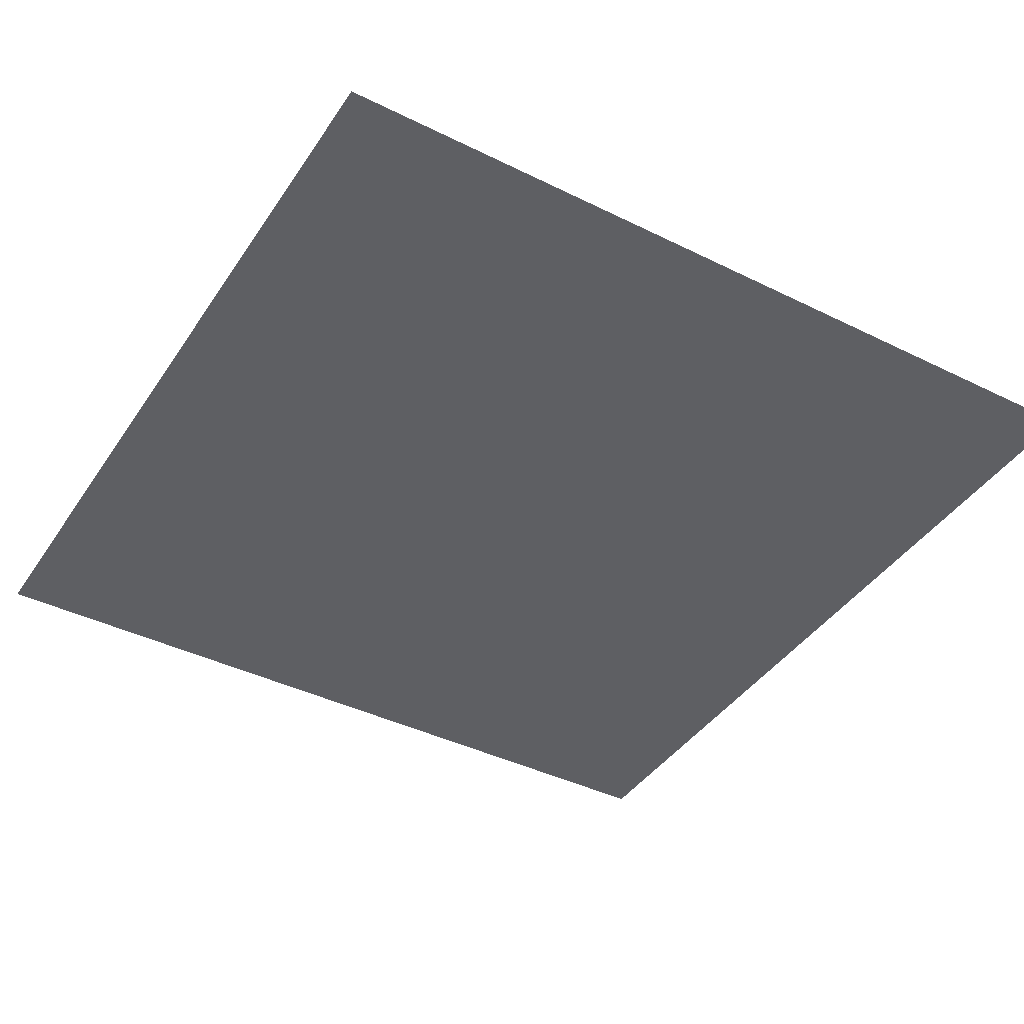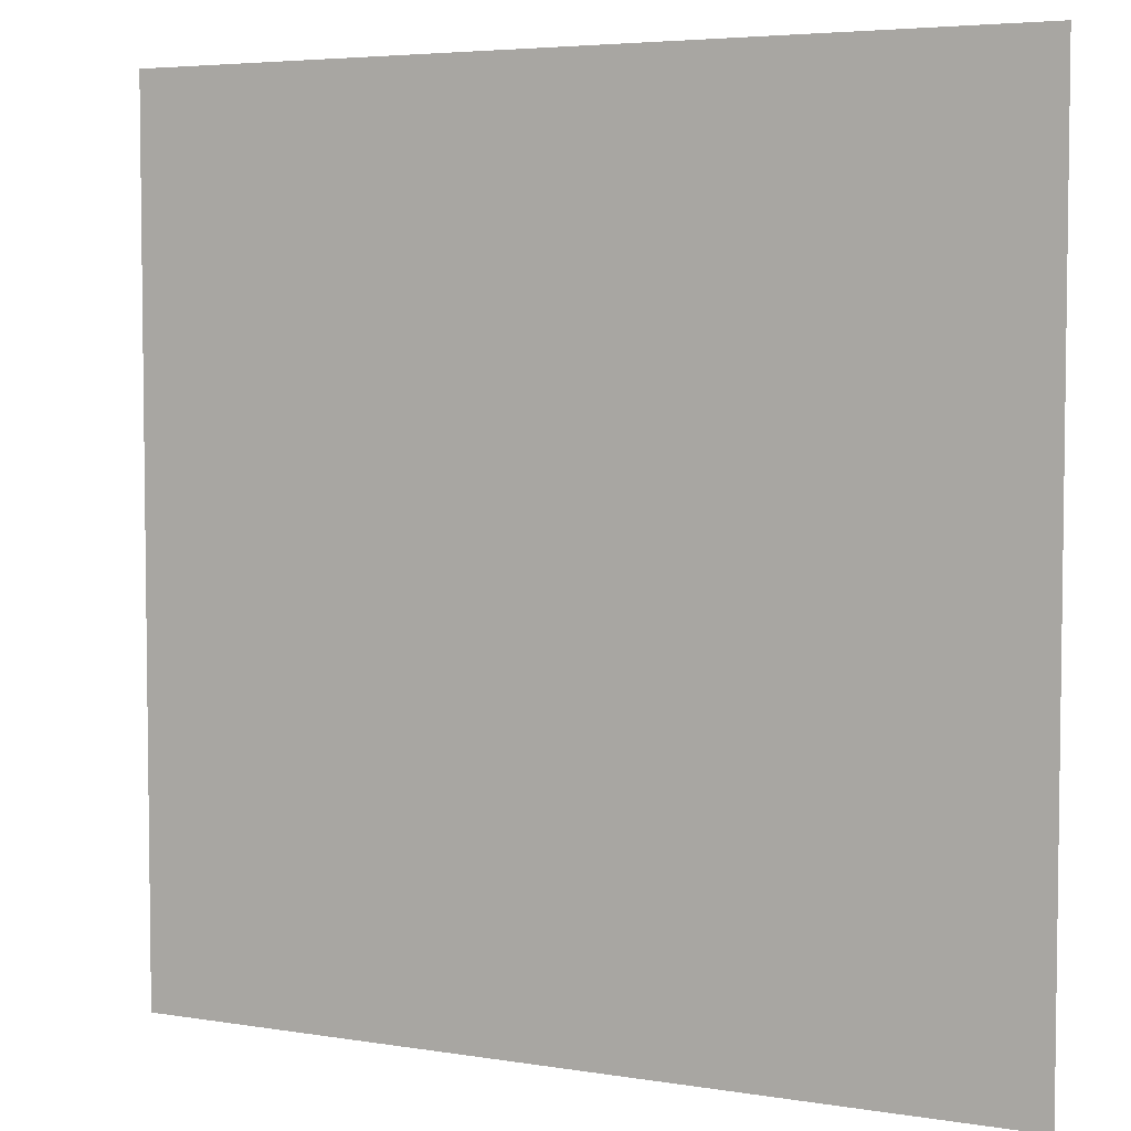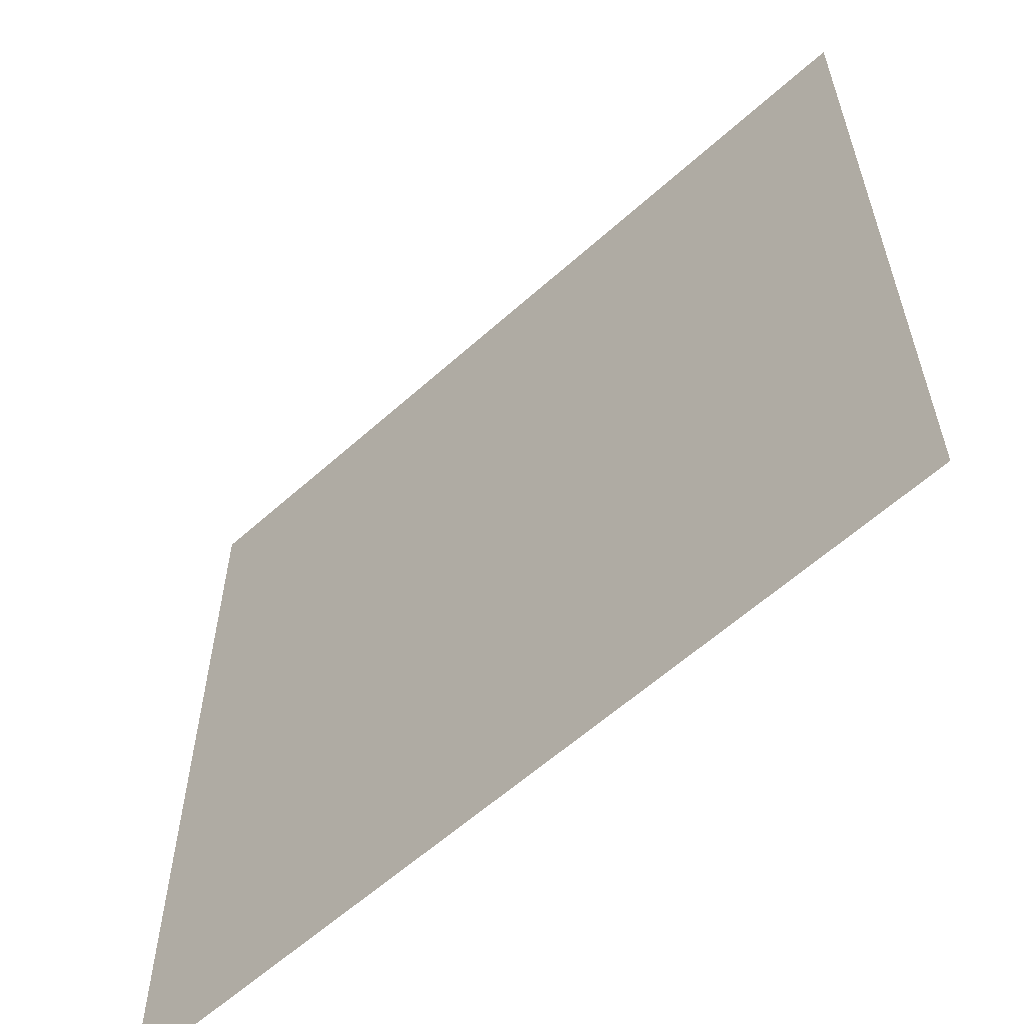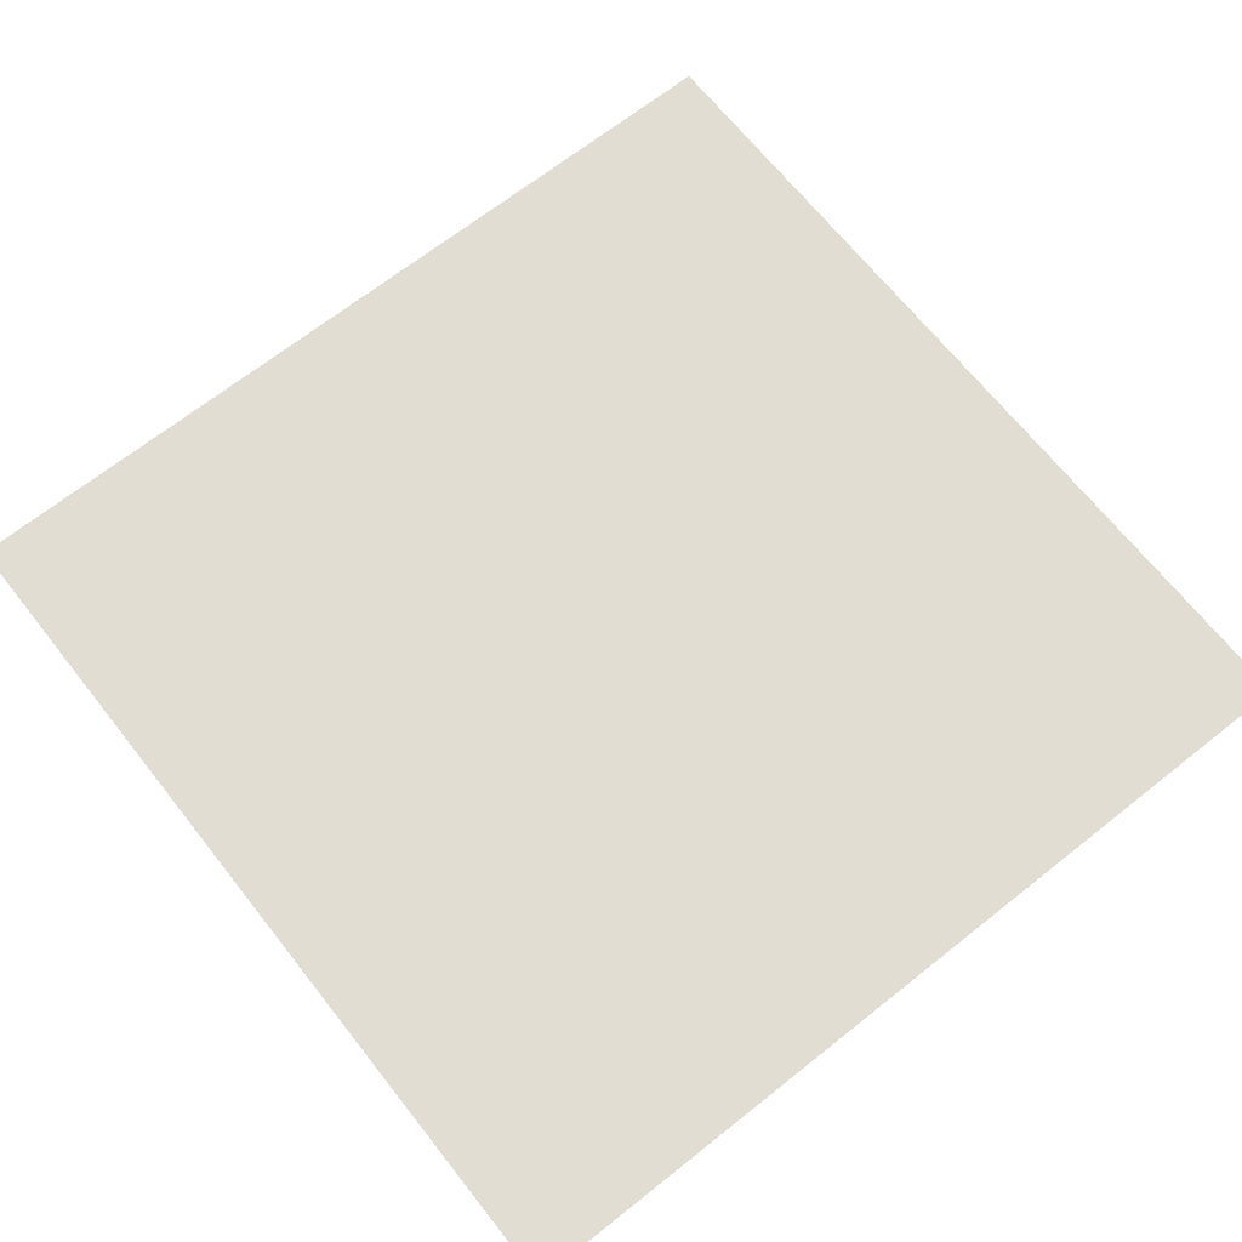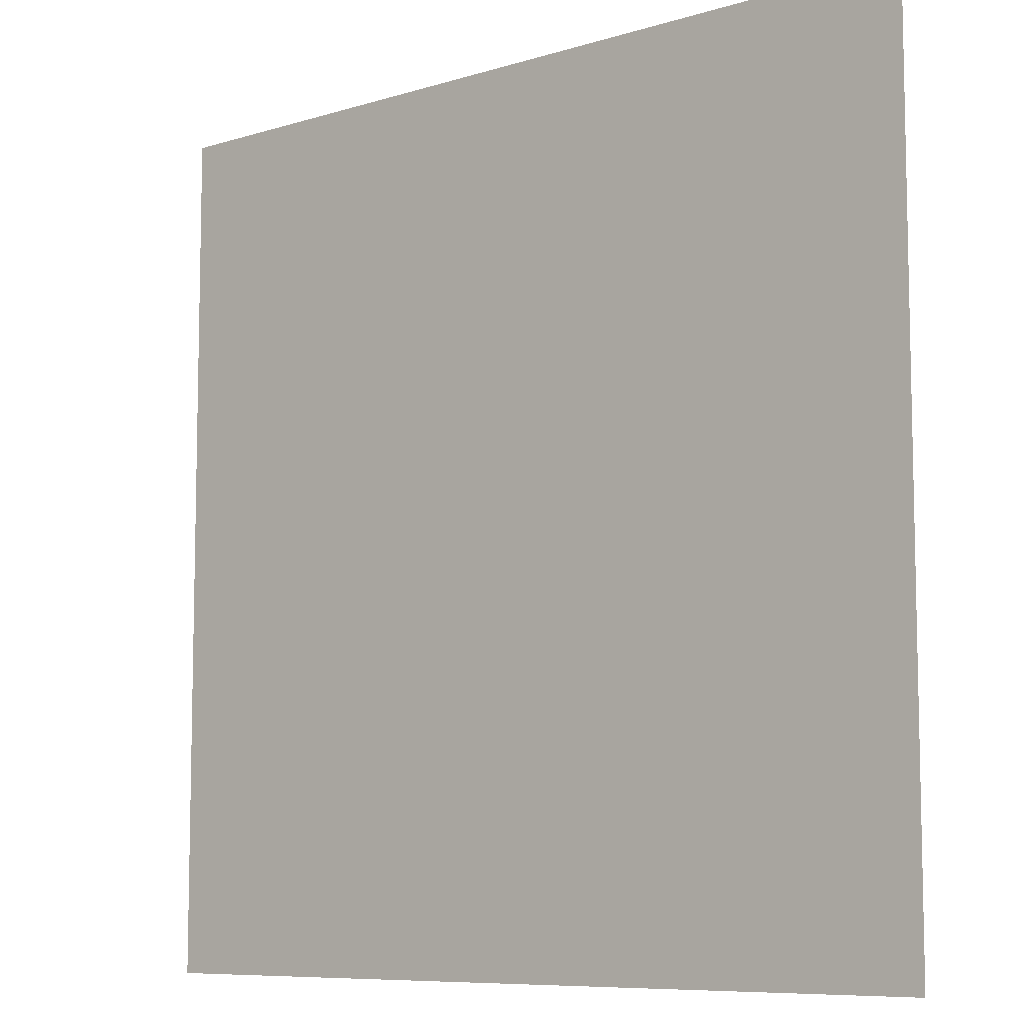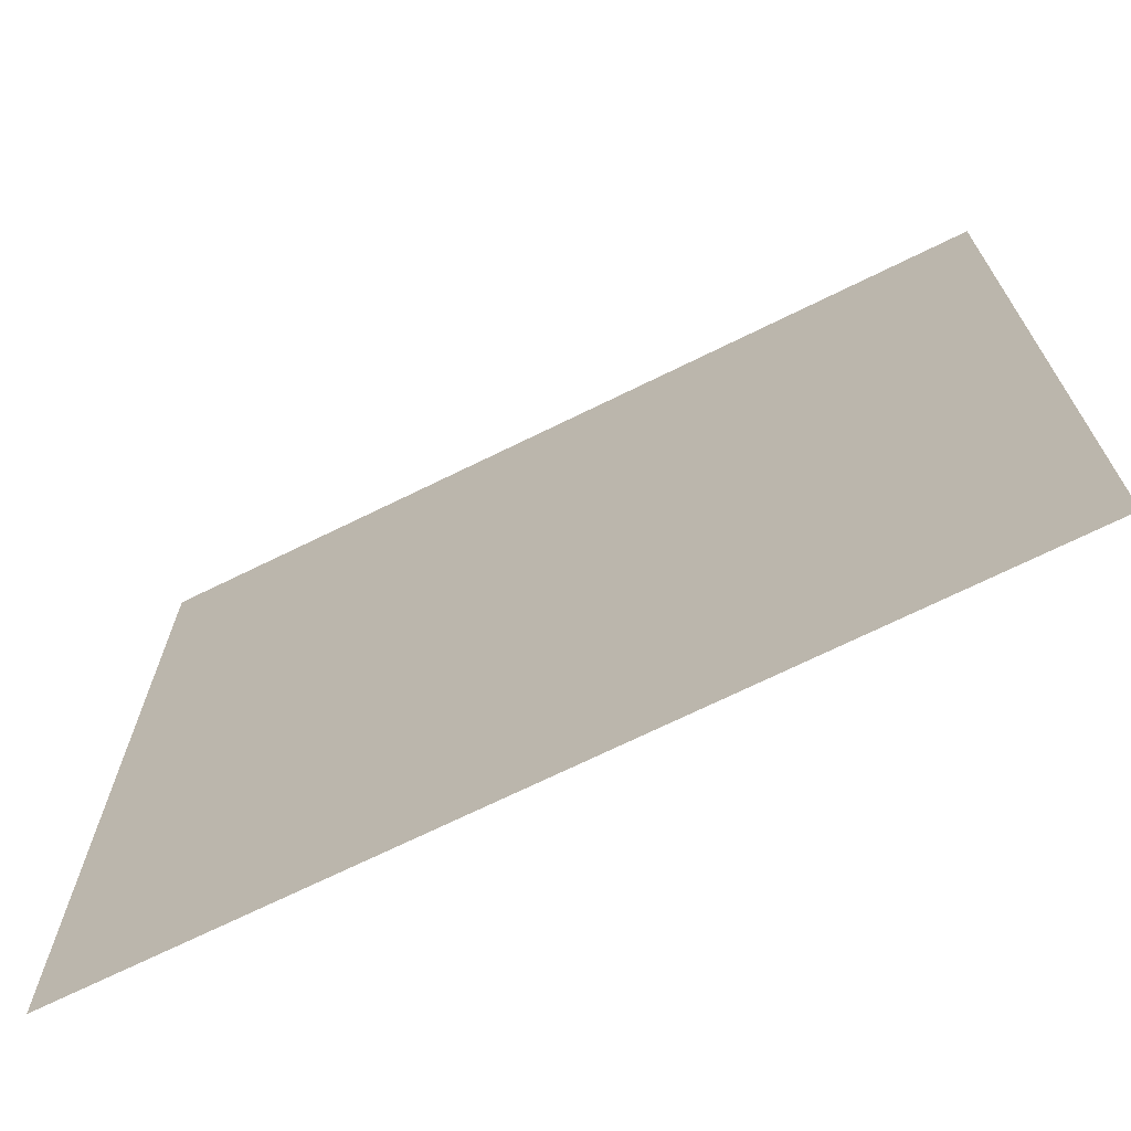
<metadata>
{"format":"obj","ext":"obj","renderer":"f3d","projection":"perspective","resolution":1024,"background":"white","views":[{"elev":-41.2,"azim":59.1,"up":"+Y"},{"elev":4.8,"azim":-152.6,"up":"+Z"},{"elev":-60.0,"azim":42.6,"up":"+Z"},{"elev":68.1,"azim":51.6,"up":"+Y"},{"elev":-8.3,"azim":40.3,"up":"+Z"},{"elev":-70.7,"azim":-153.8,"up":"+Z"}]}
</metadata>
<code>
o Default
v 0 -6.667e-05 0.25
v 0 -4.167e-05 2.5e-05
v 0.25 -4.167e-05 2.5e-05
v 0.25 -6.667e-05 0.25
g Scene
f 1 3 2
f 1 4 3

</code>
